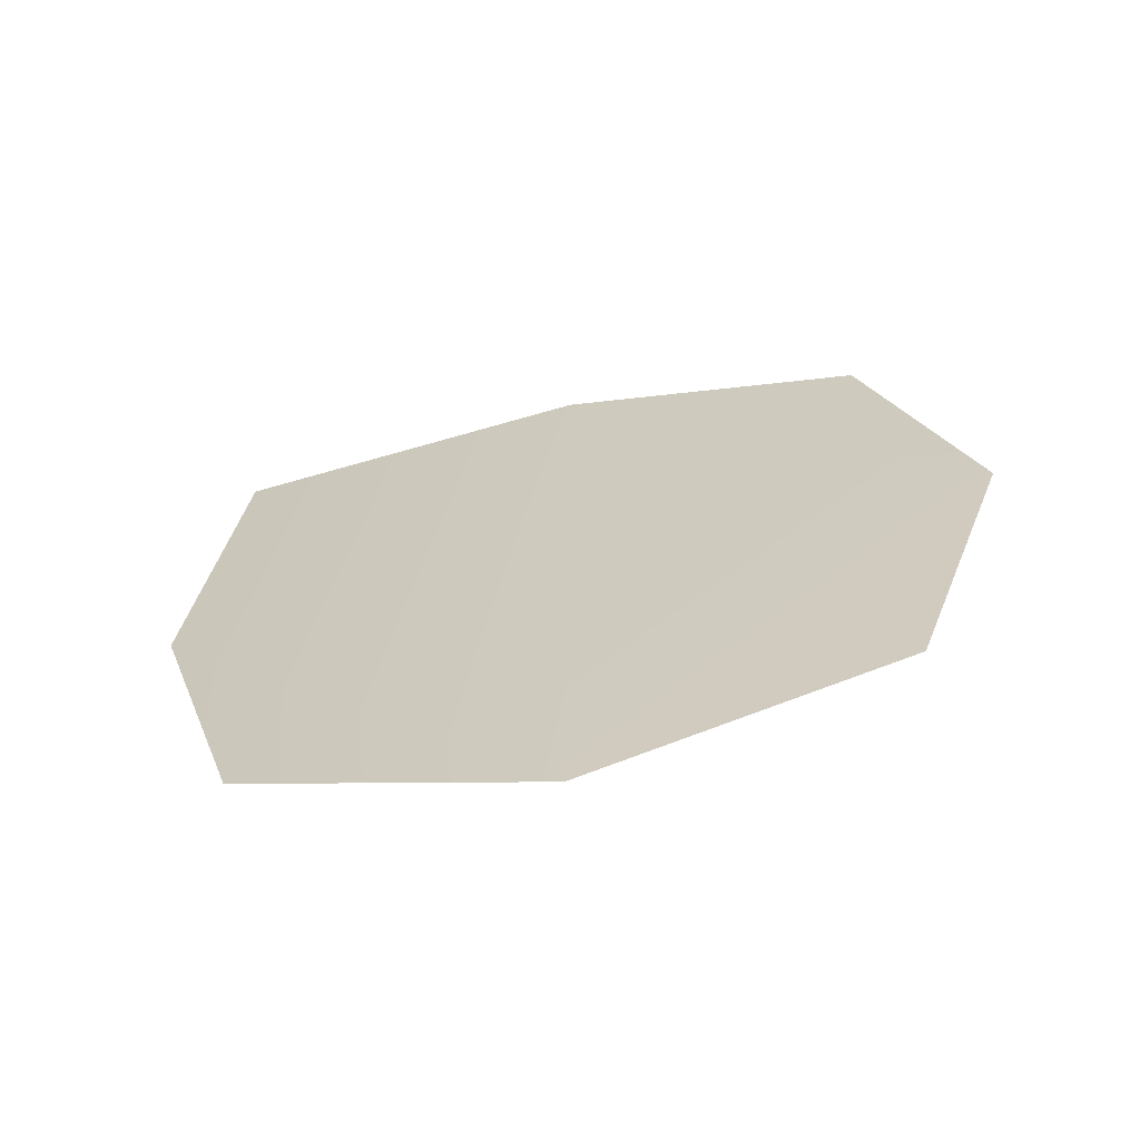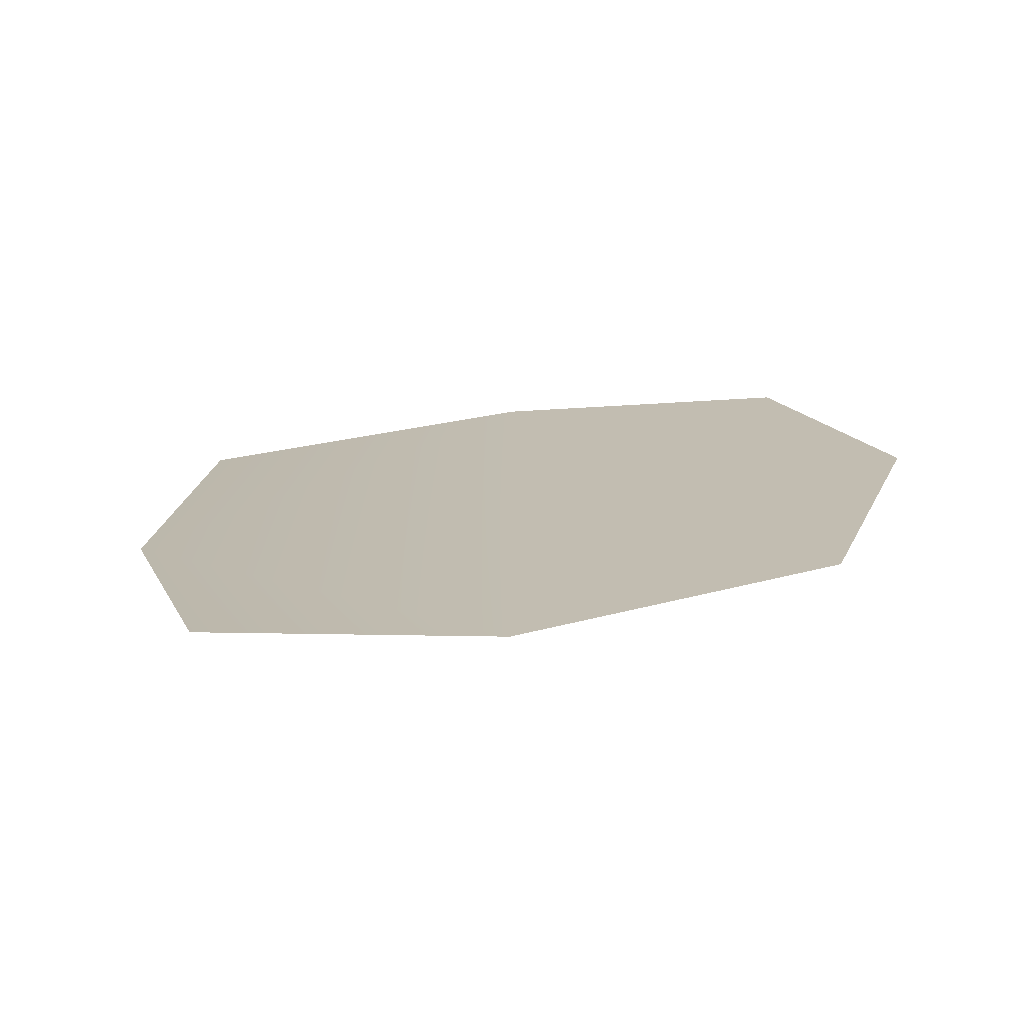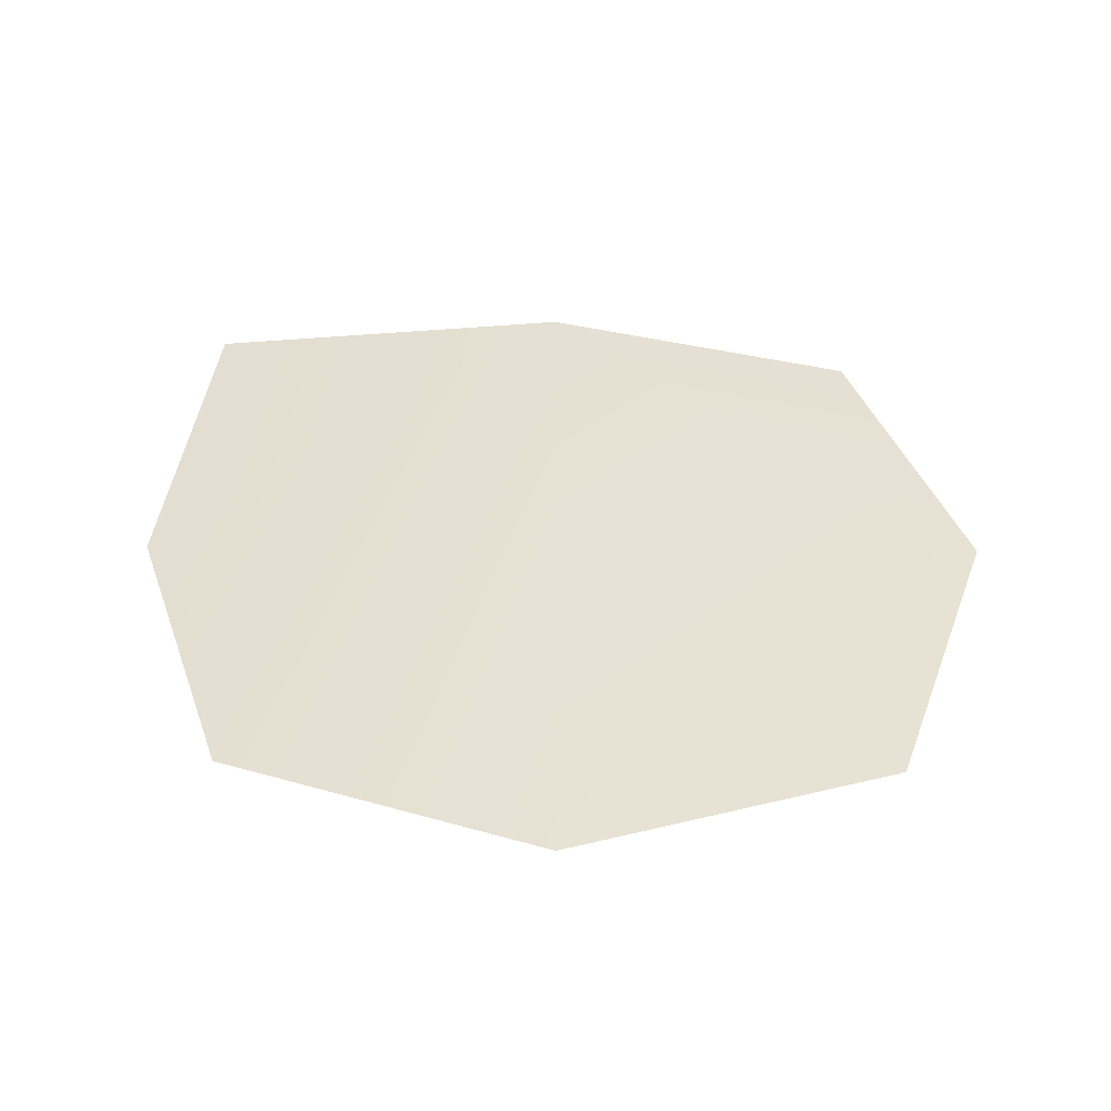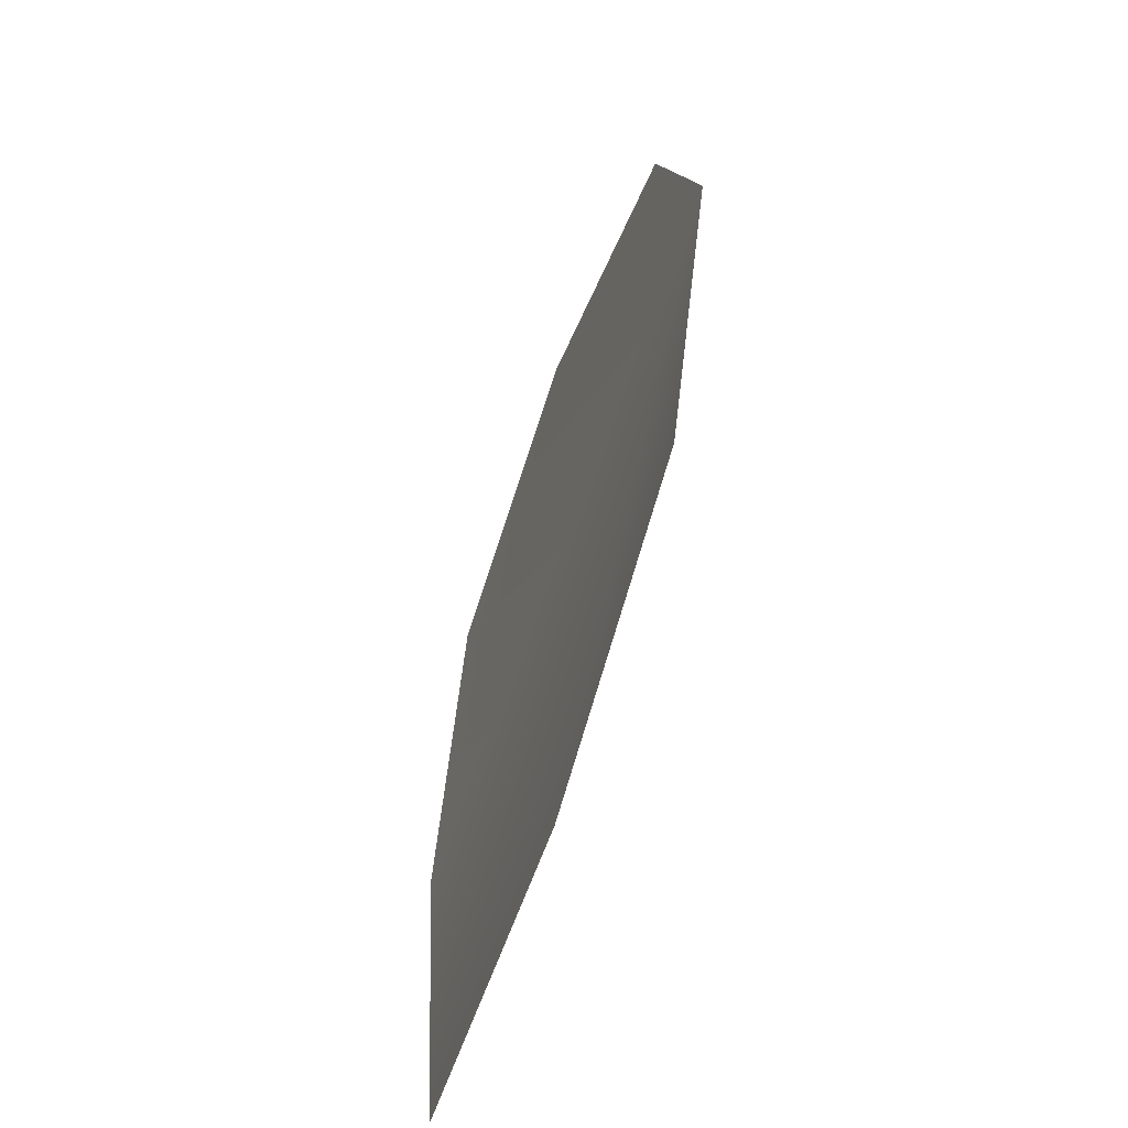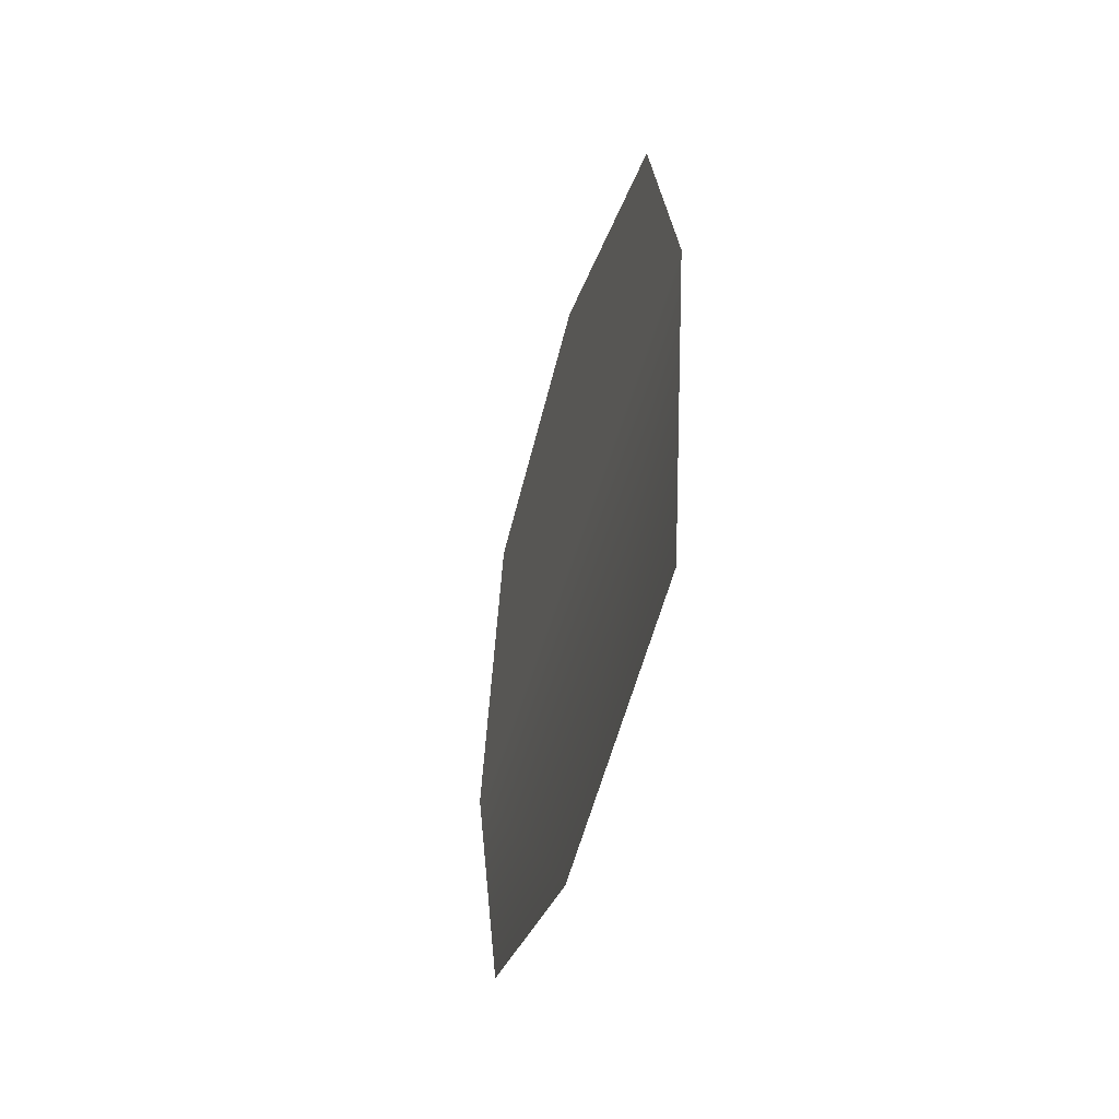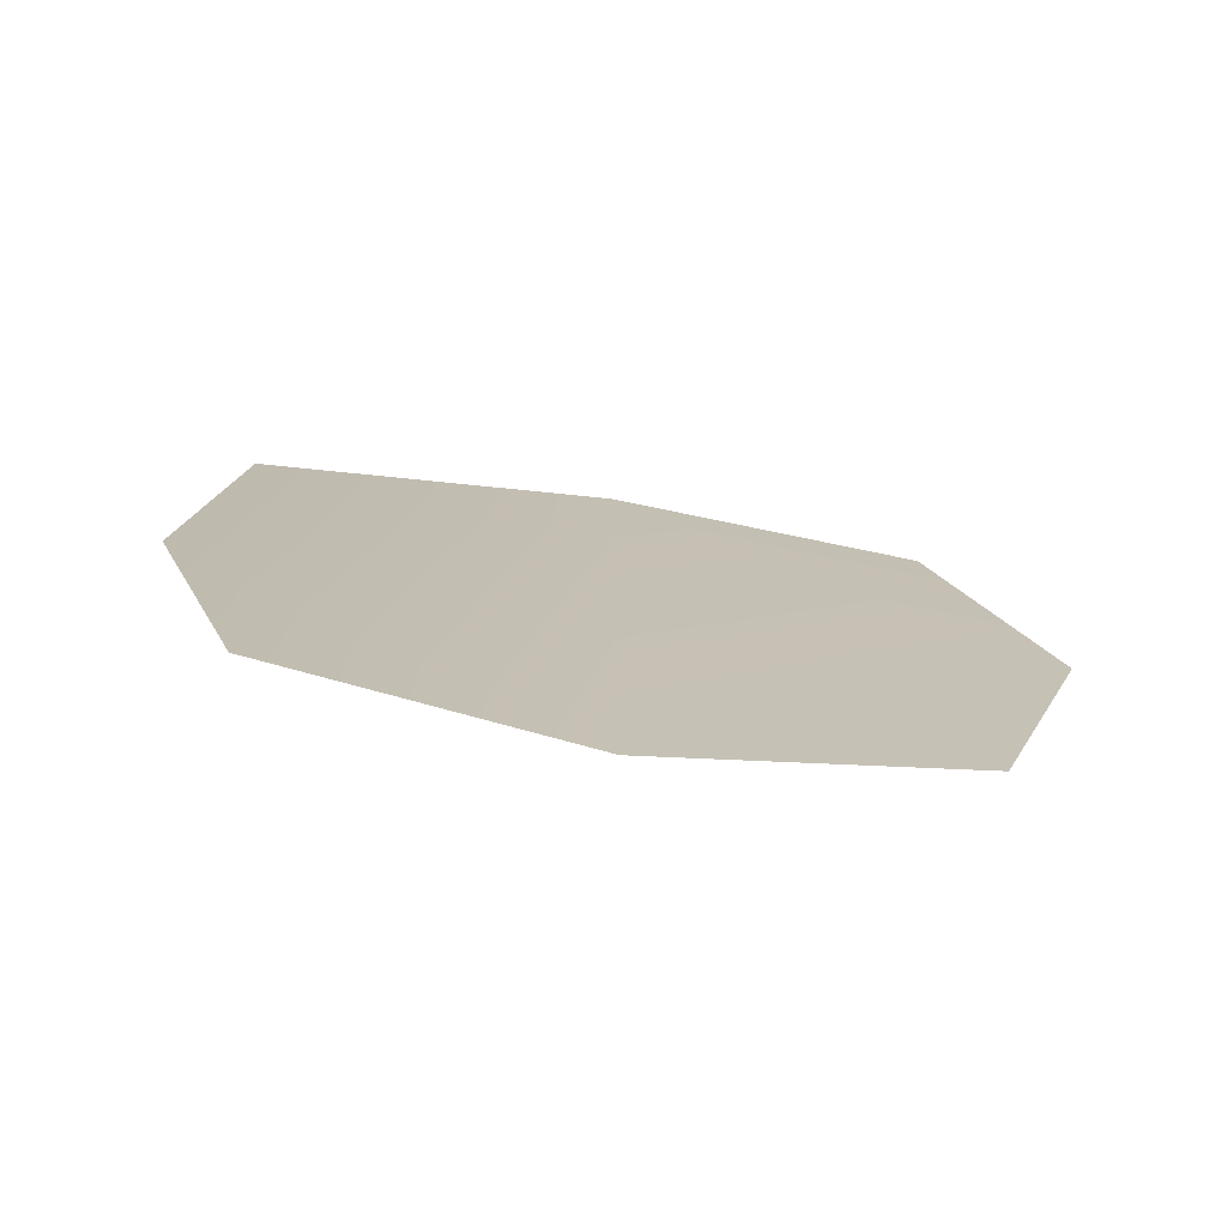
<metadata>
{"format":"obj","ext":"obj","renderer":"f3d","projection":"perspective","resolution":1024,"background":"white","views":[{"elev":-62.0,"azim":103.8,"up":"+Z"},{"elev":-71.0,"azim":97.0,"up":"+Z"},{"elev":-48.7,"azim":91.5,"up":"+Z"},{"elev":-62.1,"azim":158.8,"up":"+Y"},{"elev":-43.2,"azim":-15.9,"up":"+Y"},{"elev":-71.9,"azim":81.3,"up":"+Z"}]}
</metadata>
<code>
g derWEB_Covers08
v 1.739e+04 401.2 -1.003e+04
v 1.739e+04 503 -1e+04
v 1.739e+04 537.3 -9904
v 1.738e+04 503.4 -9802
v 1.738e+04 400.6 -9759
v 1.737e+04 276.1 -9761
v 1.738e+04 264.4 -9885
v 1.738e+04 299.2 -9989
f 3 1 2
f 1 3 5
f 4 5 3
f 7 5 6
f 5 7 1
f 8 1 7

</code>
